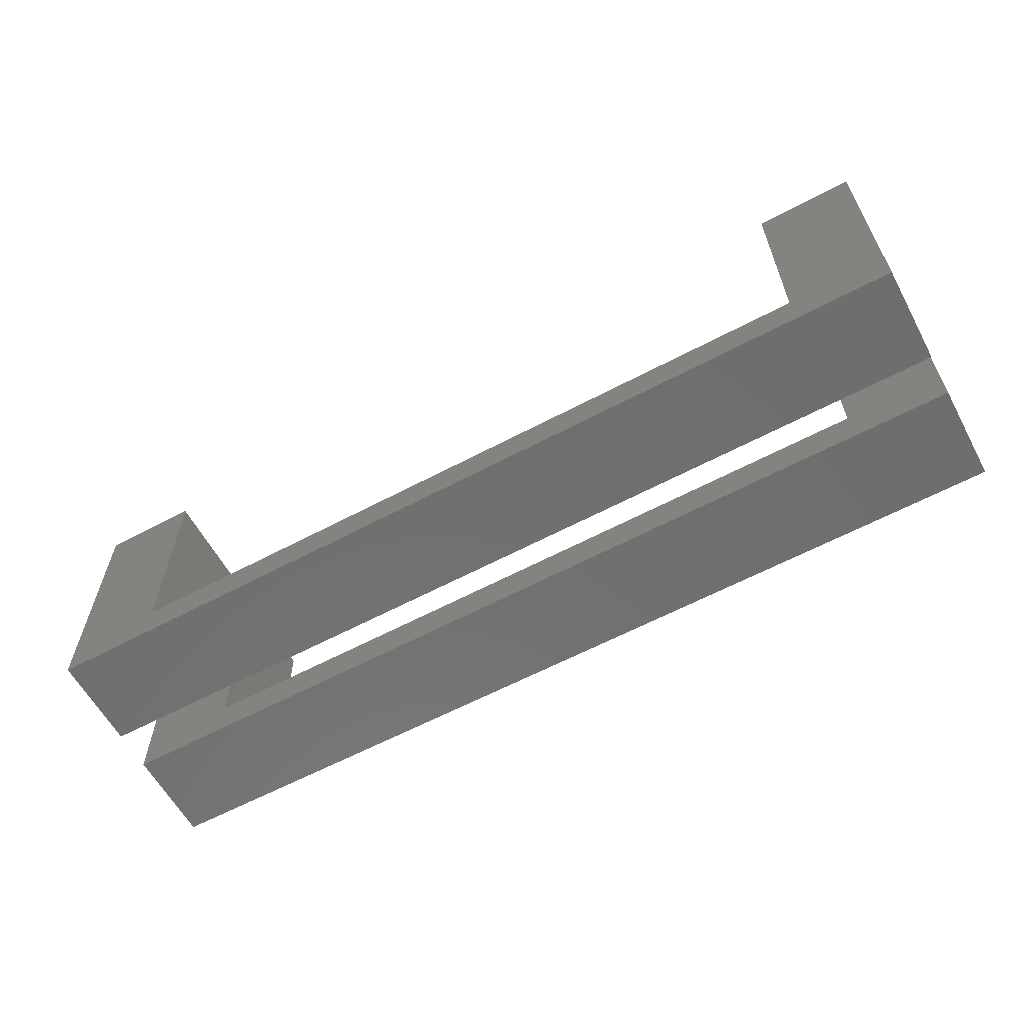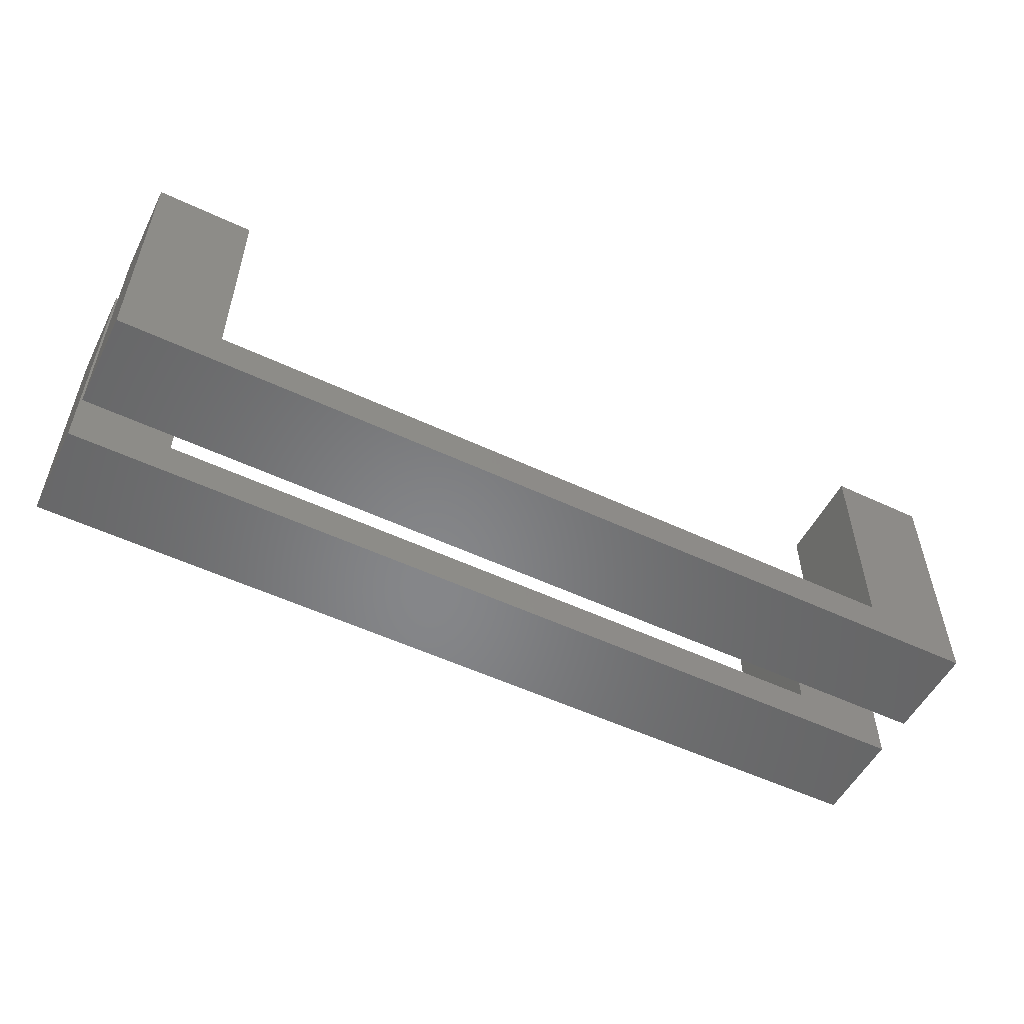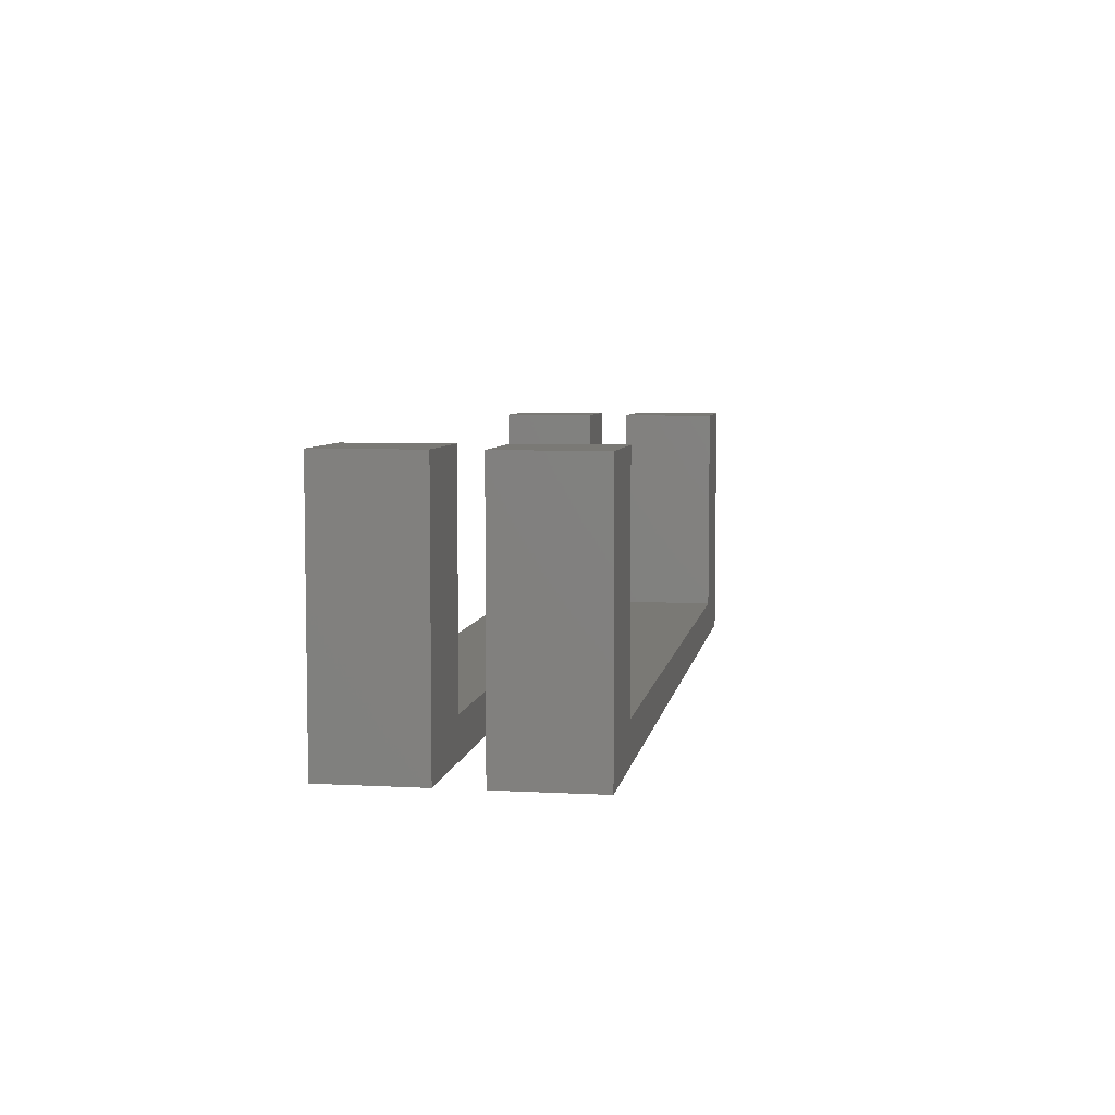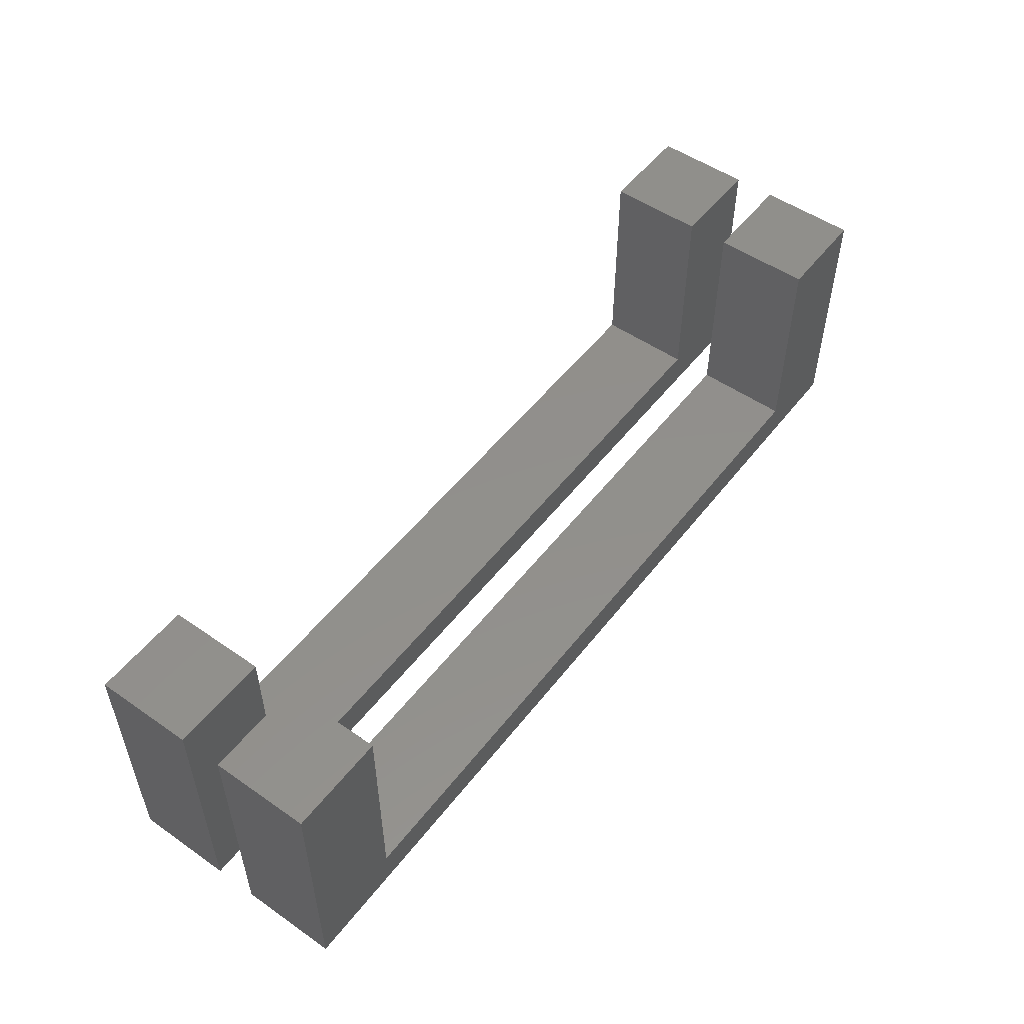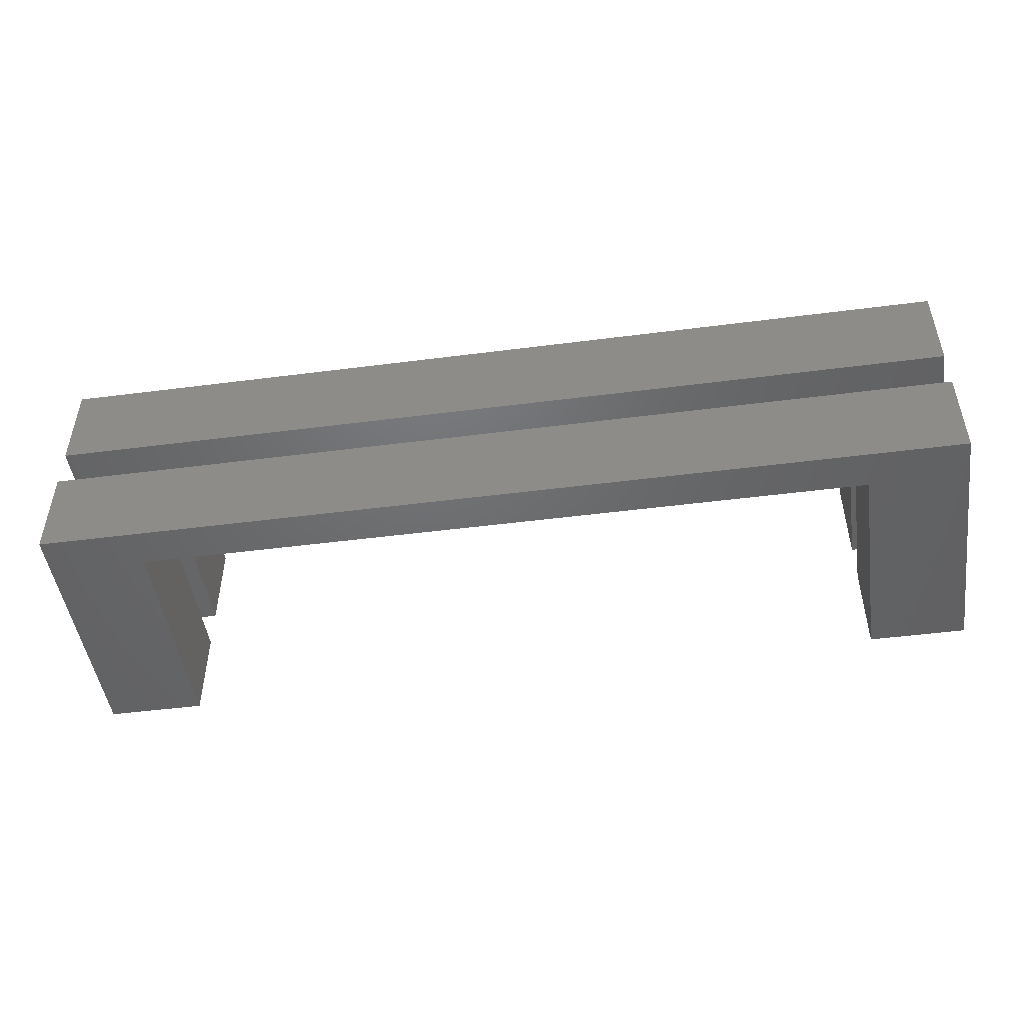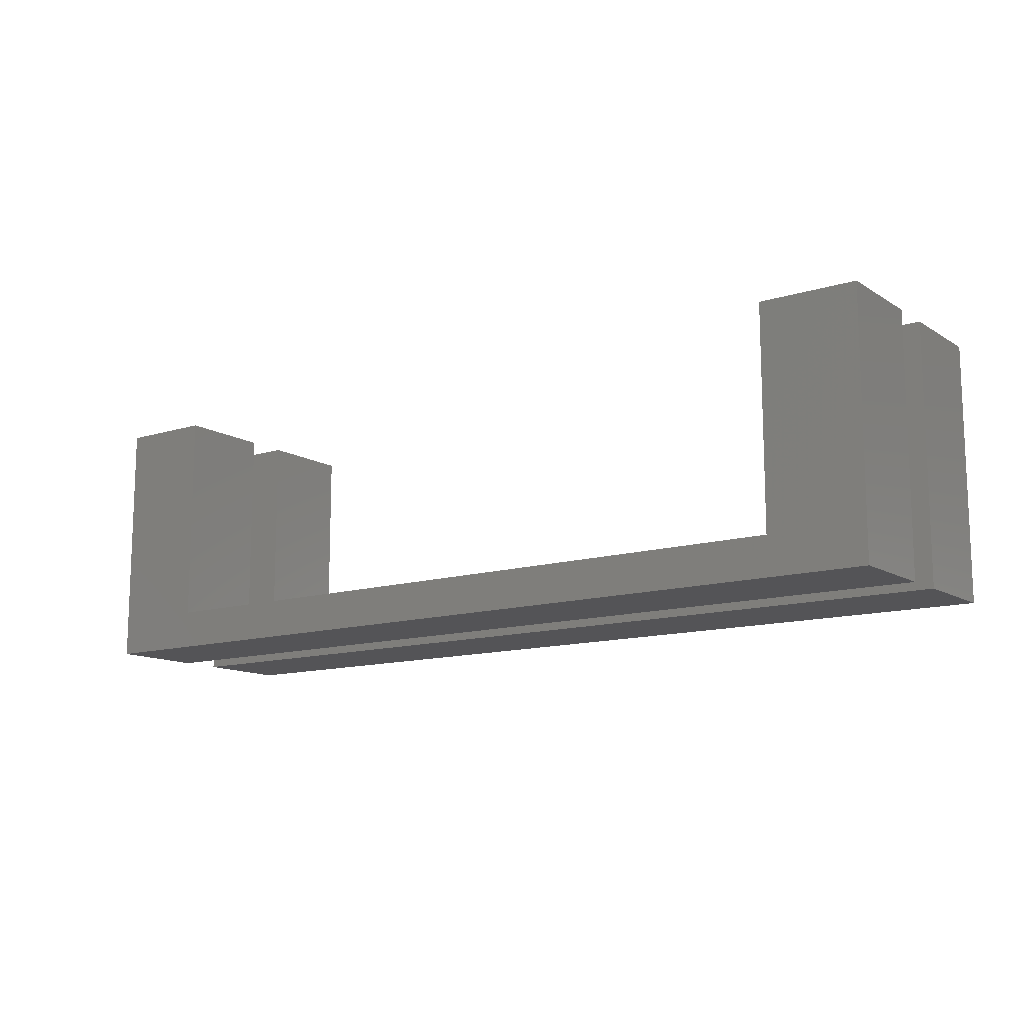
<metadata>
{"format":"stl","ext":"stl","renderer":"f3d","projection":"perspective","resolution":1024,"background":"white","views":[{"elev":-60.9,"azim":28.5,"up":"+Z"},{"elev":-53.4,"azim":-26.7,"up":"+Z"},{"elev":6.0,"azim":99.3,"up":"+Z"},{"elev":52.2,"azim":-53.2,"up":"+Z"},{"elev":-48.3,"azim":-171.8,"up":"+Y"},{"elev":-12.6,"azim":-144.2,"up":"+Z"}]}
</metadata>
<code>
# stl→obj: 32 verts, 56 faces
v 95.21 4.343 53
v 75.17 24.34 53
v 75.17 4.343 53
v 95.21 24.34 53
v 95.21 24.34 0
v 95.21 4.343 0
v 75.17 4.343 8
v -95.21 4.343 0
v -75.21 4.343 8
v -95.21 4.343 53
v -75.21 4.343 53
v -95.21 24.34 0
v -75.21 24.34 8
v -95.21 24.34 53
v -75.21 24.34 53
v 75.17 24.34 8
v 95.21 -24.34 53
v 75.17 -4.343 53
v 75.17 -24.34 53
v 95.21 -4.343 53
v 95.21 -4.343 0
v 95.21 -24.34 0
v 75.17 -24.34 8
v -95.21 -24.34 0
v -75.21 -24.34 8
v -95.21 -24.34 53
v -75.21 -24.34 53
v -95.21 -4.343 0
v -75.21 -4.343 8
v -95.21 -4.343 53
v -75.21 -4.343 53
v 75.17 -4.343 8
f 1 2 3
f 2 1 4
f 5 1 6
f 1 5 4
f 6 7 8
f 7 6 1
f 7 1 3
f 8 9 10
f 9 8 7
f 10 9 11
f 12 13 5
f 13 12 14
f 13 14 15
f 5 16 4
f 16 5 13
f 4 16 2
f 14 8 10
f 8 14 12
f 2 7 3
f 7 2 16
f 11 14 10
f 14 11 15
f 5 8 12
f 8 5 6
f 7 13 9
f 13 7 16
f 13 11 9
f 11 13 15
f 17 18 19
f 18 17 20
f 21 17 22
f 17 21 20
f 22 23 24
f 23 22 17
f 23 17 19
f 24 25 26
f 25 24 23
f 26 25 27
f 28 29 21
f 29 28 30
f 29 30 31
f 21 32 20
f 32 21 29
f 20 32 18
f 30 24 26
f 24 30 28
f 18 23 19
f 23 18 32
f 27 30 26
f 30 27 31
f 21 24 28
f 24 21 22
f 23 29 25
f 29 23 32
f 29 27 25
f 27 29 31

</code>
